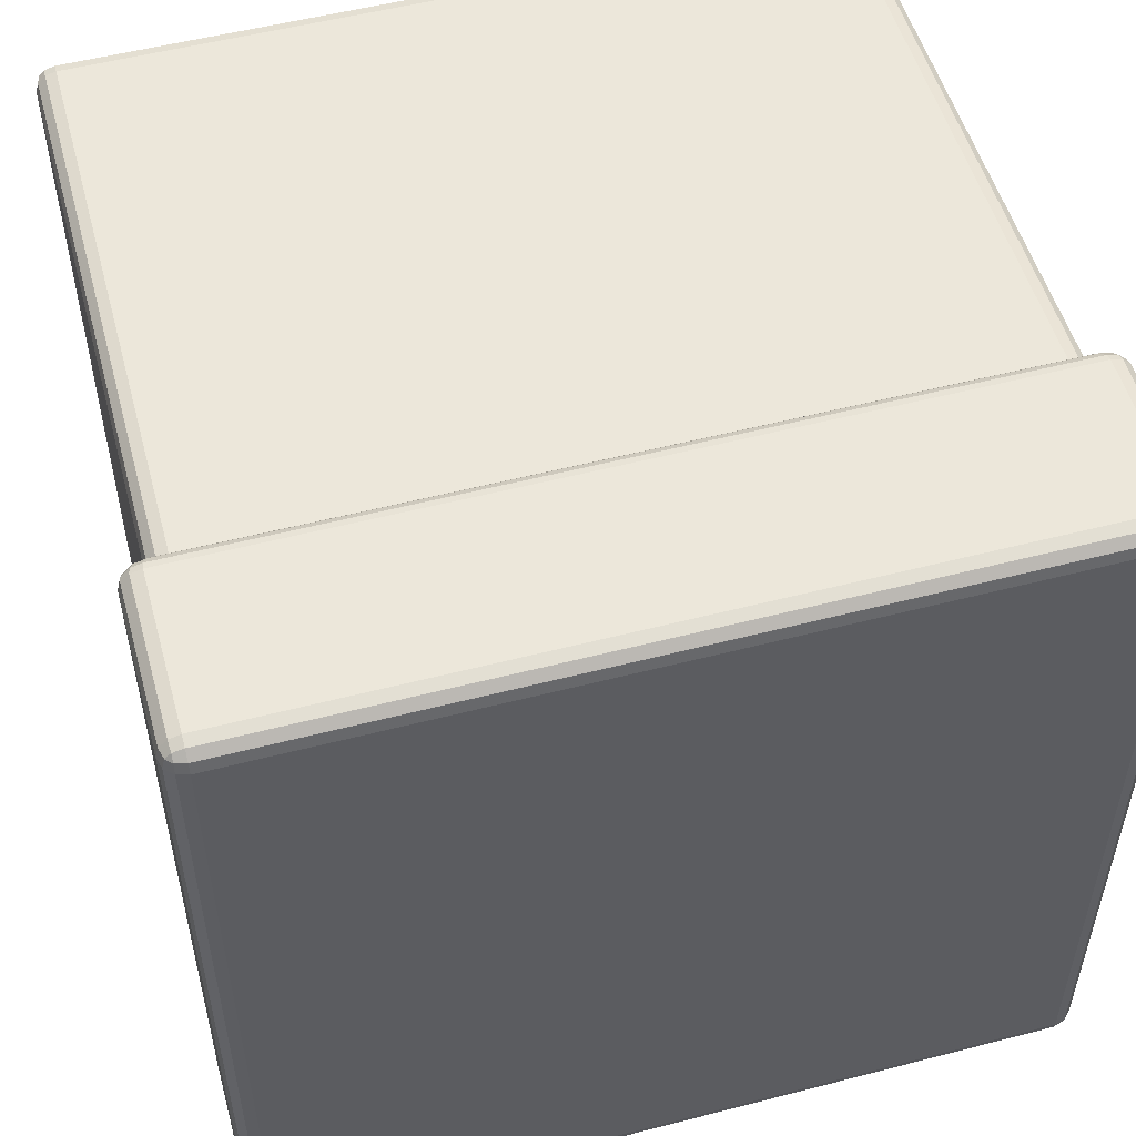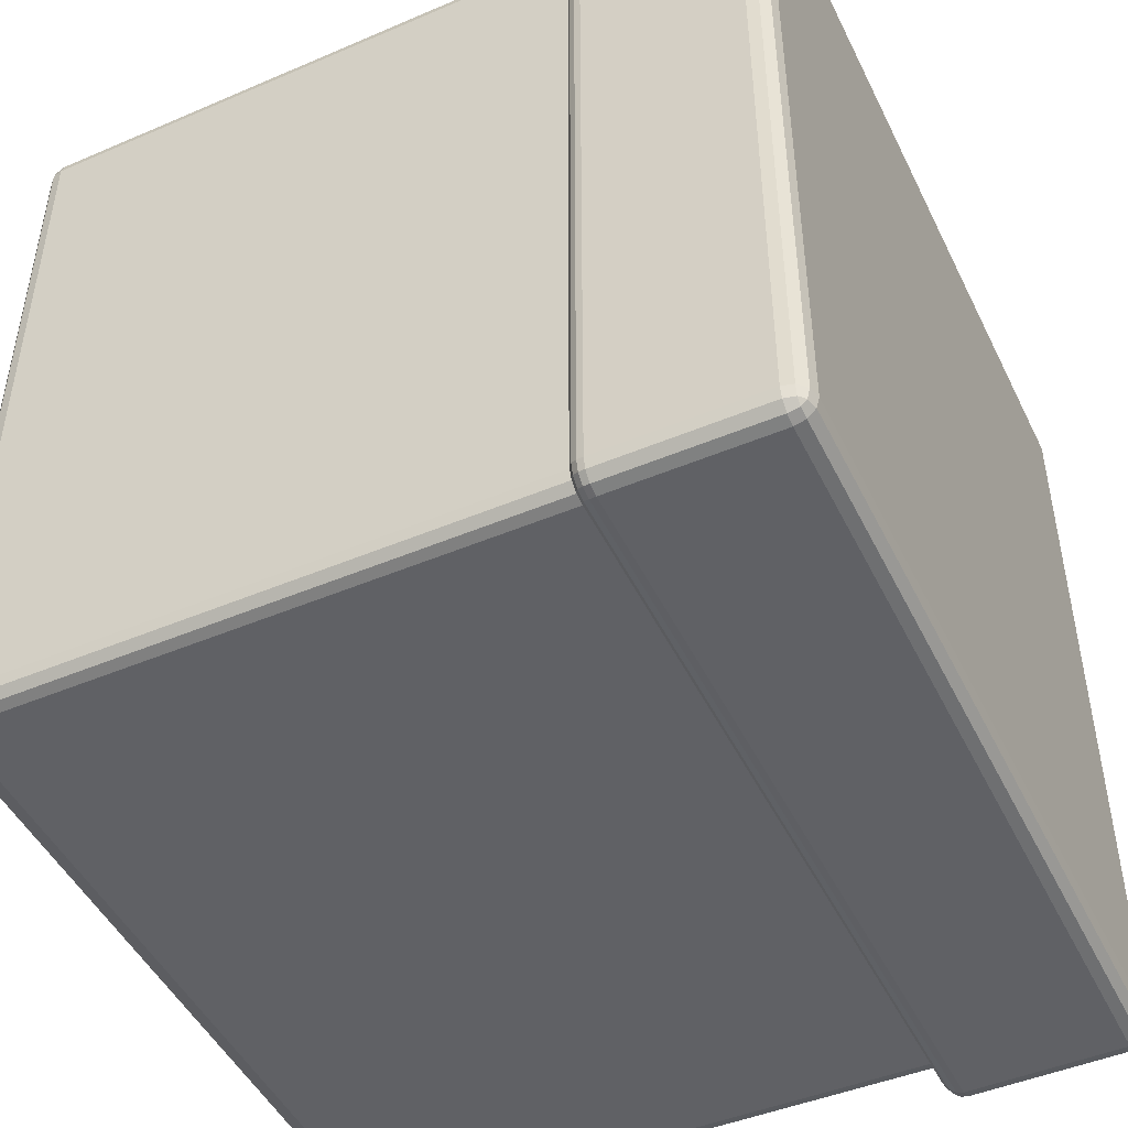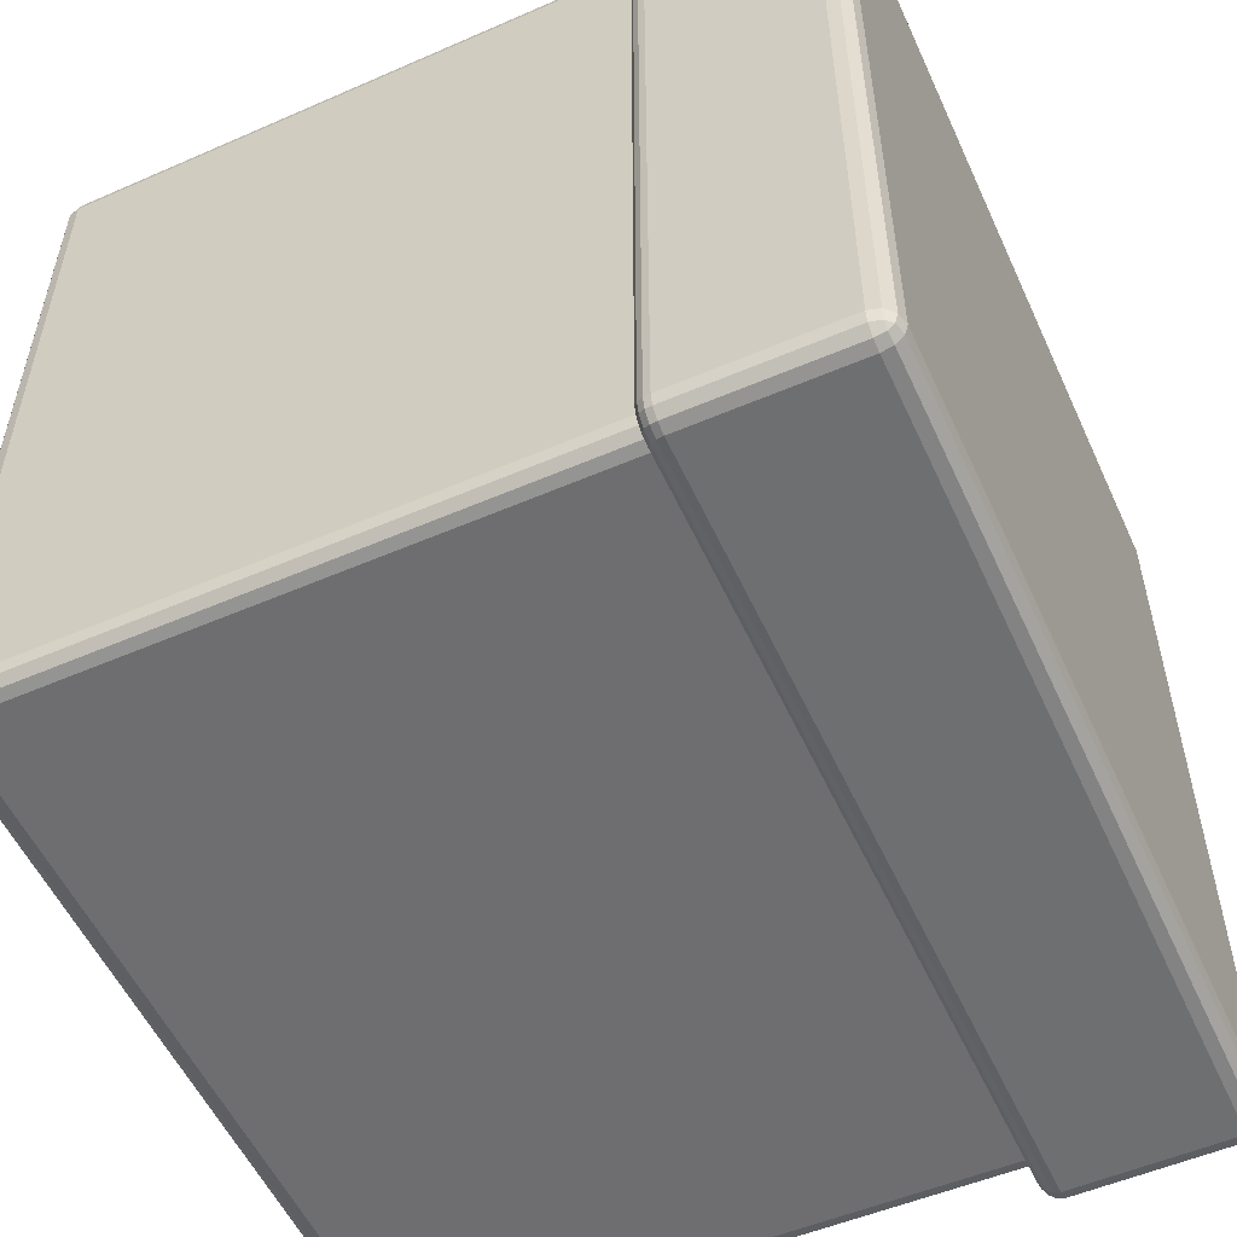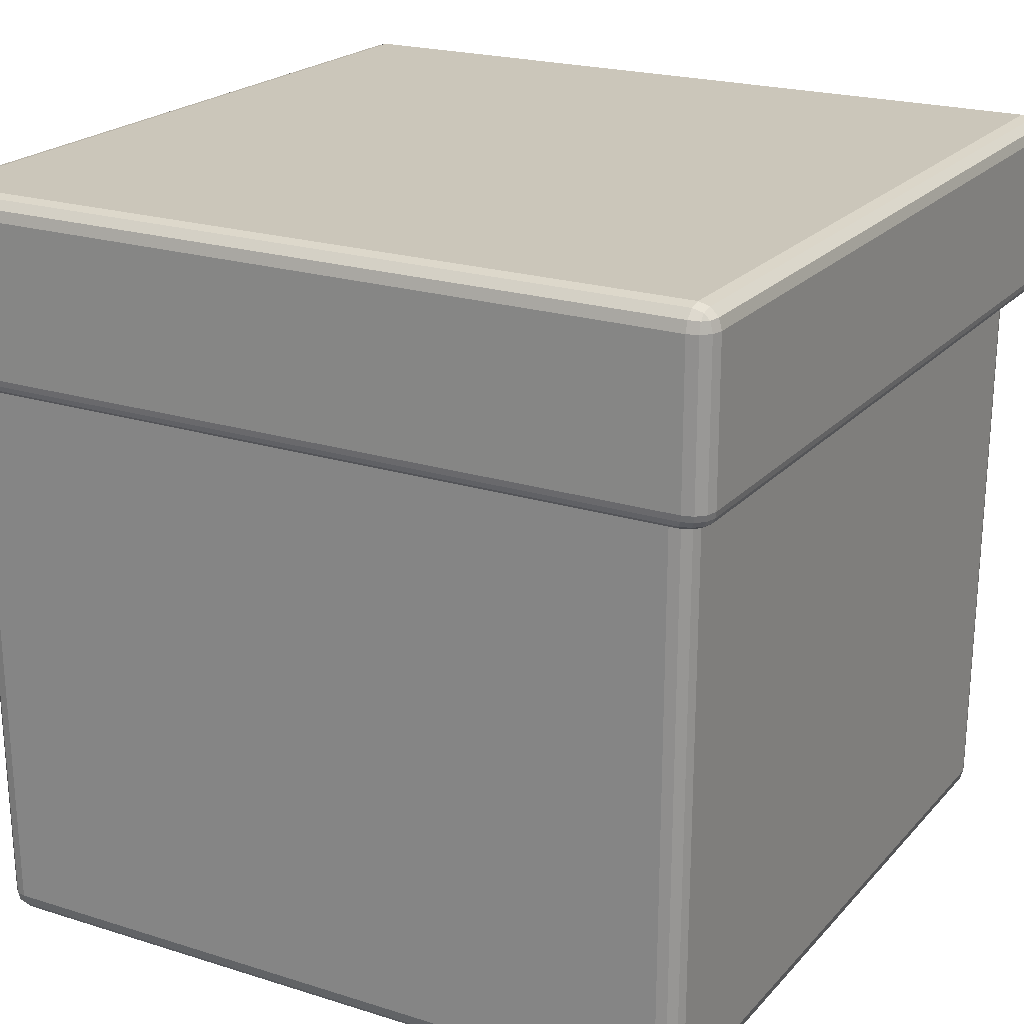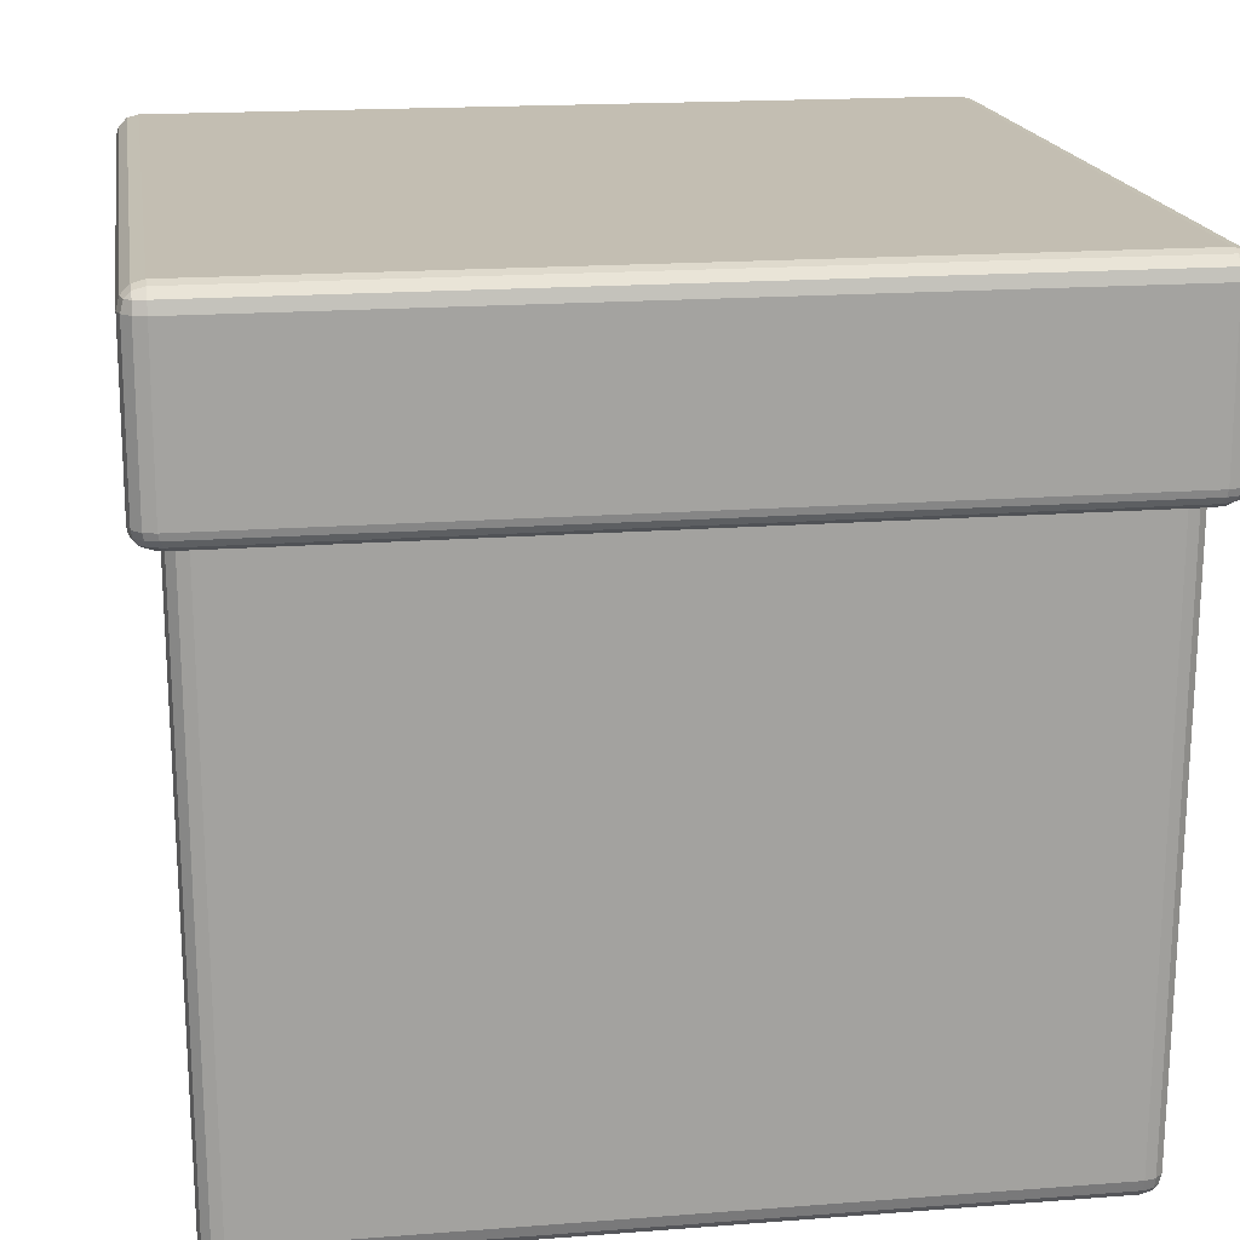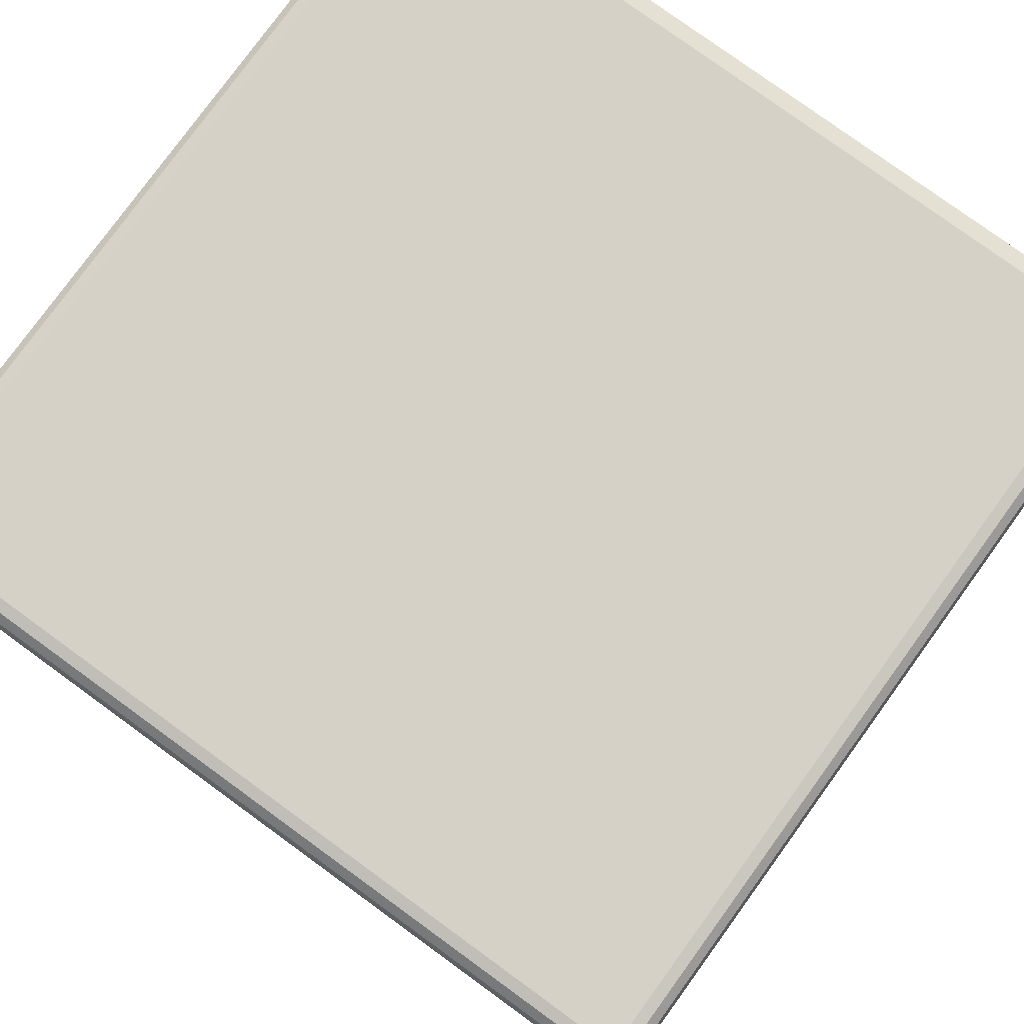
<metadata>
{"format":"obj","ext":"obj","renderer":"f3d","projection":"perspective","resolution":1024,"background":"white","views":[{"elev":53.4,"azim":164.6,"up":"+Z"},{"elev":-47.6,"azim":115.3,"up":"+Z"},{"elev":-54.6,"azim":114.4,"up":"+Z"},{"elev":21.2,"azim":29.4,"up":"+Y"},{"elev":17.5,"azim":171.3,"up":"+Y"},{"elev":78.9,"azim":126.0,"up":"+Y"}]}
</metadata>
<code>
o Present_Cube.002
v -0.329 -0.3473 0.329
v -0.329 -0.329 0.3473
v -0.3473 -0.329 0.329
v -0.329 -0.3448 0.3381
v -0.3381 -0.3448 0.329
v -0.3377 -0.3425 0.3377
v -0.3381 -0.329 0.3448
v -0.329 -0.3381 0.3448
v -0.3377 -0.3377 0.3425
v -0.3448 -0.3381 0.329
v -0.3448 -0.329 0.3381
v -0.3425 -0.3377 0.3377
v -0.3521 0.331 0.3717
v -0.3521 0.3506 0.3521
v -0.3717 0.331 0.3521
v -0.3521 0.3408 0.3691
v -0.3619 0.331 0.3691
v -0.3615 0.3404 0.3666
v -0.3619 0.348 0.3521
v -0.3521 0.348 0.3619
v -0.3615 0.3454 0.3615
v -0.3691 0.331 0.3619
v -0.3691 0.3408 0.3521
v -0.3666 0.3404 0.3615
v -0.329 -0.3473 -0.329
v -0.3473 -0.329 -0.329
v -0.329 -0.329 -0.3473
v -0.3381 -0.3448 -0.329
v -0.329 -0.3448 -0.3381
v -0.3377 -0.3425 -0.3377
v -0.3448 -0.329 -0.3381
v -0.3448 -0.3381 -0.329
v -0.3425 -0.3377 -0.3377
v -0.329 -0.3381 -0.3448
v -0.3381 -0.329 -0.3448
v -0.3377 -0.3377 -0.3425
v -0.3521 0.3506 -0.3521
v -0.3521 0.331 -0.3717
v -0.3717 0.331 -0.3521
v -0.3521 0.348 -0.3619
v -0.3619 0.348 -0.3521
v -0.3615 0.3454 -0.3615
v -0.3619 0.331 -0.3691
v -0.3521 0.3408 -0.3691
v -0.3615 0.3404 -0.3666
v -0.3691 0.3408 -0.3521
v -0.3691 0.331 -0.3619
v -0.3666 0.3404 -0.3615
v 0.329 -0.3473 0.329
v 0.3473 -0.329 0.329
v 0.329 -0.329 0.3473
v 0.3381 -0.3448 0.329
v 0.329 -0.3448 0.3381
v 0.3377 -0.3425 0.3377
v 0.3448 -0.329 0.3381
v 0.3448 -0.3381 0.329
v 0.3425 -0.3377 0.3377
v 0.329 -0.3381 0.3448
v 0.3381 -0.329 0.3448
v 0.3377 -0.3377 0.3425
v 0.3521 0.3506 0.3521
v 0.3521 0.331 0.3717
v 0.3717 0.331 0.3521
v 0.3521 0.348 0.3619
v 0.3619 0.348 0.3521
v 0.3615 0.3454 0.3615
v 0.3619 0.331 0.3691
v 0.3521 0.3408 0.3691
v 0.3615 0.3404 0.3666
v 0.3691 0.3408 0.3521
v 0.3691 0.331 0.3619
v 0.3666 0.3404 0.3615
v 0.329 -0.3473 -0.329
v 0.329 -0.329 -0.3473
v 0.3473 -0.329 -0.329
v 0.329 -0.3448 -0.3381
v 0.3381 -0.3448 -0.329
v 0.3377 -0.3425 -0.3377
v 0.3381 -0.329 -0.3448
v 0.329 -0.3381 -0.3448
v 0.3377 -0.3377 -0.3425
v 0.3448 -0.3381 -0.329
v 0.3448 -0.329 -0.3381
v 0.3425 -0.3377 -0.3377
v 0.3521 0.3506 -0.3521
v 0.3717 0.331 -0.3521
v 0.3521 0.331 -0.3717
v 0.3619 0.348 -0.3521
v 0.3521 0.348 -0.3619
v 0.3615 0.3454 -0.3615
v 0.3691 0.331 -0.3619
v 0.3691 0.3408 -0.3521
v 0.3666 0.3404 -0.3615
v 0.3521 0.3408 -0.3691
v 0.3619 0.331 -0.3691
v 0.3615 0.3404 -0.3666
v 0.3322 0.1742 -0.3507
v 0.3414 0.1742 -0.3482
v -0.3482 0.1742 -0.3414
v -0.3414 0.1742 -0.3482
v -0.3322 0.1742 0.3507
v 0.3482 0.1742 -0.3414
v -0.3507 0.1742 -0.3322
v -0.3414 0.1742 0.3482
v -0.3482 0.1742 0.3414
v -0.3507 0.1742 0.3322
v -0.3322 0.1742 -0.3507
v 0.3507 0.1742 -0.3322
v 0.3322 0.1742 0.3507
v 0.3414 0.1742 0.3482
v 0.3482 0.1742 0.3414
v 0.3507 0.1742 0.3322
v -0.3638 0.1773 -0.3446
v -0.3717 0.1915 -0.3521
v -0.3677 0.1806 -0.3483
v -0.3707 0.1858 -0.3511
v -0.3691 0.1915 -0.3619
v -0.3612 0.1773 -0.3542
v -0.368 0.1858 -0.3609
v -0.3652 0.1806 -0.358
v -0.3619 0.1915 -0.3691
v -0.3542 0.1773 -0.3612
v -0.3609 0.1858 -0.368
v -0.358 0.1806 -0.3652
v -0.3521 0.1915 -0.3717
v -0.3446 0.1773 -0.3638
v -0.3511 0.1858 -0.3707
v -0.3483 0.1806 -0.3677
v -0.3717 0.1915 0.3521
v -0.3638 0.1773 0.3446
v -0.3707 0.1858 0.3511
v -0.3677 0.1806 0.3483
v -0.3612 0.1773 0.3542
v -0.3691 0.1915 0.3619
v -0.3652 0.1806 0.358
v -0.368 0.1858 0.3609
v -0.3542 0.1773 0.3612
v -0.3619 0.1915 0.3691
v -0.358 0.1806 0.3652
v -0.3609 0.1858 0.368
v -0.3446 0.1773 0.3638
v -0.3521 0.1915 0.3717
v -0.3483 0.1806 0.3677
v -0.3511 0.1858 0.3707
v 0.3717 0.1915 -0.3521
v 0.3638 0.1773 -0.3446
v 0.3707 0.1858 -0.3511
v 0.3677 0.1806 -0.3483
v 0.3691 0.1915 -0.3619
v 0.3612 0.1773 -0.3542
v 0.368 0.1858 -0.3609
v 0.3652 0.1806 -0.358
v 0.3619 0.1915 -0.3691
v 0.3542 0.1773 -0.3612
v 0.3609 0.1858 -0.368
v 0.358 0.1806 -0.3652
v 0.3446 0.1773 -0.3638
v 0.3521 0.1915 -0.3717
v 0.3483 0.1806 -0.3677
v 0.3511 0.1858 -0.3707
v 0.3521 0.1915 0.3717
v 0.3446 0.1773 0.3638
v 0.3511 0.1858 0.3707
v 0.3483 0.1806 0.3677
v 0.3619 0.1915 0.3691
v 0.3542 0.1773 0.3612
v 0.3609 0.1858 0.368
v 0.358 0.1806 0.3652
v 0.3691 0.1915 0.3619
v 0.3612 0.1773 0.3542
v 0.368 0.1858 0.3609
v 0.3652 0.1806 0.358
v 0.3638 0.1773 0.3446
v 0.3717 0.1915 0.3521
v 0.3677 0.1806 0.3483
v 0.3707 0.1858 0.3511
f 86 145 149 91
f 150 102 98 154
f 170 111 112 173
f 85 37 14 61
f 106 130 113 103
f 107 126 157 97
f 1 4 6 5
f 4 8 9 6
f 2 7 9 8
f 7 11 12 9
f 3 10 12 11
f 10 5 6 12
f 6 9 12
f 13 16 18 17
f 16 20 21 18
f 14 19 21 20
f 19 23 24 21
f 15 22 24 23
f 22 17 18 24
f 18 21 24
f 25 28 30 29
f 28 32 33 30
f 26 31 33 32
f 31 35 36 33
f 27 34 36 35
f 34 29 30 36
f 30 33 36
f 37 40 42 41
f 40 44 45 42
f 38 43 45 44
f 43 47 48 45
f 39 46 48 47
f 46 41 42 48
f 42 45 48
f 49 52 54 53
f 52 56 57 54
f 50 55 57 56
f 55 59 60 57
f 51 58 60 59
f 58 53 54 60
f 54 57 60
f 61 64 66 65
f 64 68 69 66
f 62 67 69 68
f 67 71 72 69
f 63 70 72 71
f 70 65 66 72
f 66 69 72
f 73 76 78 77
f 76 80 81 78
f 74 79 81 80
f 79 83 84 81
f 75 82 84 83
f 82 77 78 84
f 78 81 84
f 85 88 90 89
f 88 92 93 90
f 86 91 93 92
f 91 95 96 93
f 87 94 96 95
f 94 89 90 96
f 90 93 96
f 25 1 5 28
f 28 5 10 32
f 32 10 3 26
f 101 141 137 104
f 104 137 133 105
f 105 133 130 106
f 14 37 41 19
f 19 41 46 23
f 23 46 39 15
f 107 27 35 100
f 100 35 31 99
f 99 31 26 103
f 73 25 29 76
f 76 29 34 80
f 80 34 27 74
f 37 85 89 40
f 40 89 94 44
f 44 94 87 38
f 108 75 83 102
f 102 83 79 98
f 98 79 74 97
f 49 73 77 52
f 52 77 82 56
f 56 82 75 50
f 85 61 65 88
f 88 65 70 92
f 92 70 63 86
f 109 51 59 110
f 110 59 55 111
f 111 55 50 112
f 1 49 53 4
f 4 53 58 8
f 8 58 51 2
f 61 14 20 64
f 64 20 16 68
f 68 16 13 62
f 25 73 49 1
f 166 110 111 170
f 162 109 110 166
f 62 161 165 67
f 154 98 97 157
f 108 146 173 112
f 122 100 99 118
f 126 107 100 122
f 125 38 87 158
f 138 17 22 134
f 142 13 17 138
f 109 162 141 101
f 134 22 15 129
f 47 117 114 39
f 146 108 102 150
f 161 62 13 142
f 51 109 101 2
f 75 108 112 50
f 3 106 103 26
f 27 107 97 74
f 2 101 104 7
f 7 104 105 11
f 11 105 106 3
f 71 169 174 63
f 67 165 169 71
f 95 153 158 87
f 91 149 153 95
f 145 86 63 174
f 129 15 39 114
f 43 121 117 47
f 38 125 121 43
f 170 173 175 172
f 172 175 176 171
f 171 176 174 169
f 166 170 172 168
f 168 172 171 167
f 167 171 169 165
f 162 166 168 164
f 164 168 167 163
f 163 167 165 161
f 154 157 159 156
f 156 159 160 155
f 155 160 158 153
f 150 154 156 152
f 152 156 155 151
f 151 155 153 149
f 146 150 152 148
f 148 152 151 147
f 147 151 149 145
f 118 113 115 120
f 120 115 116 119
f 119 116 114 117
f 122 118 120 124
f 124 120 119 123
f 123 119 117 121
f 126 122 124 128
f 128 124 123 127
f 127 123 121 125
f 134 129 131 136
f 136 131 132 135
f 135 132 130 133
f 138 134 136 140
f 140 136 135 139
f 139 135 133 137
f 142 138 140 144
f 144 140 139 143
f 143 139 137 141
f 125 158 160 127
f 127 160 159 128
f 128 159 157 126
f 129 114 116 131
f 131 116 115 132
f 132 115 113 130
f 145 174 176 147
f 147 176 175 148
f 148 175 173 146
f 161 142 144 163
f 163 144 143 164
f 164 143 141 162
f 118 99 103 113

</code>
